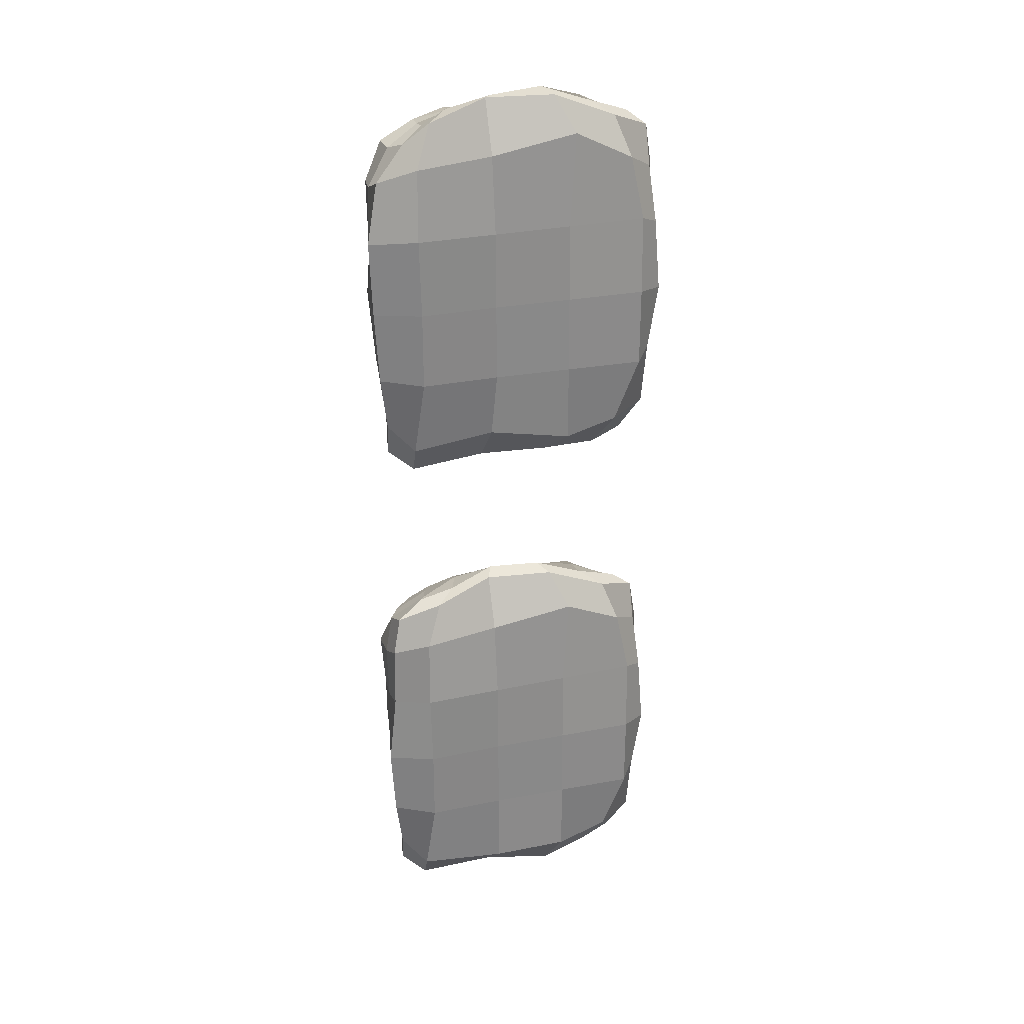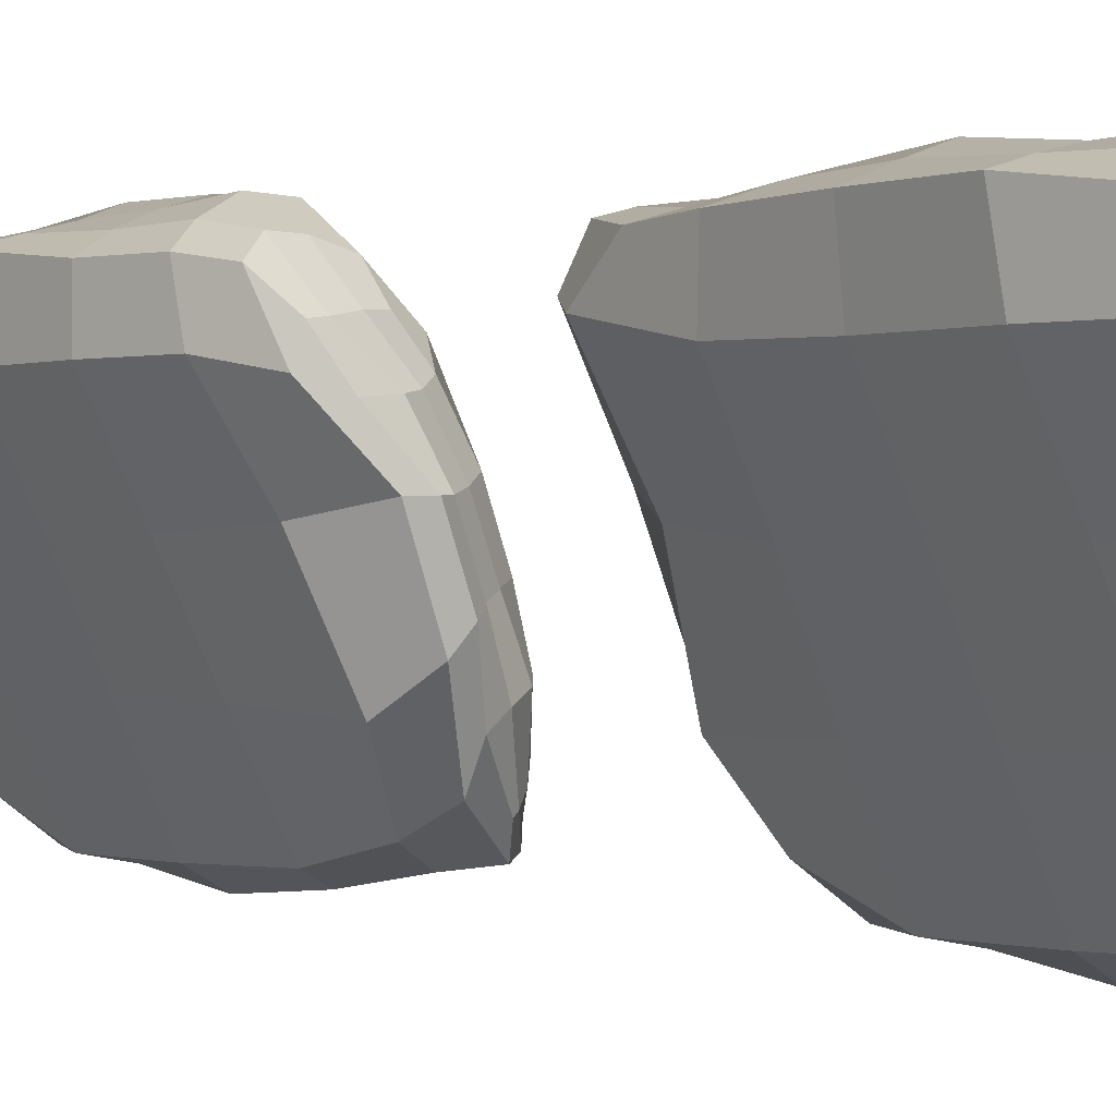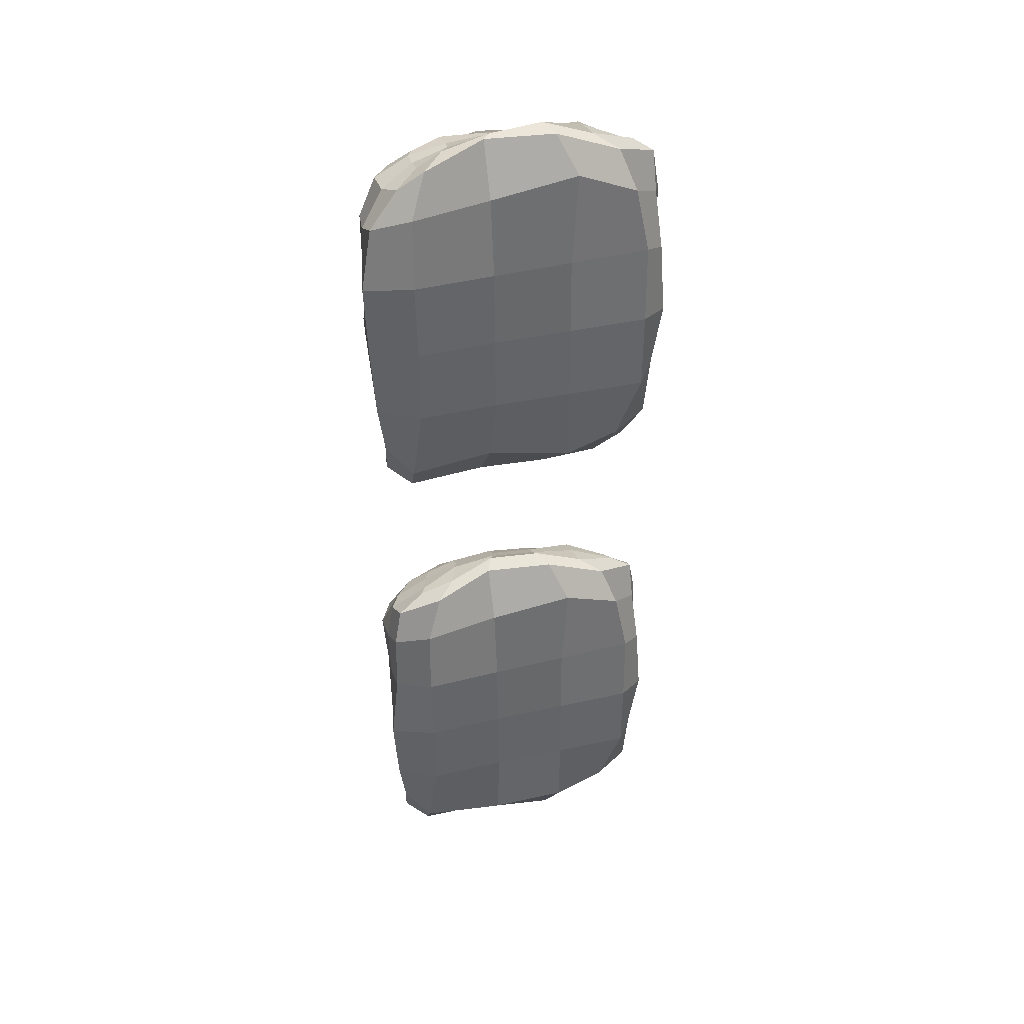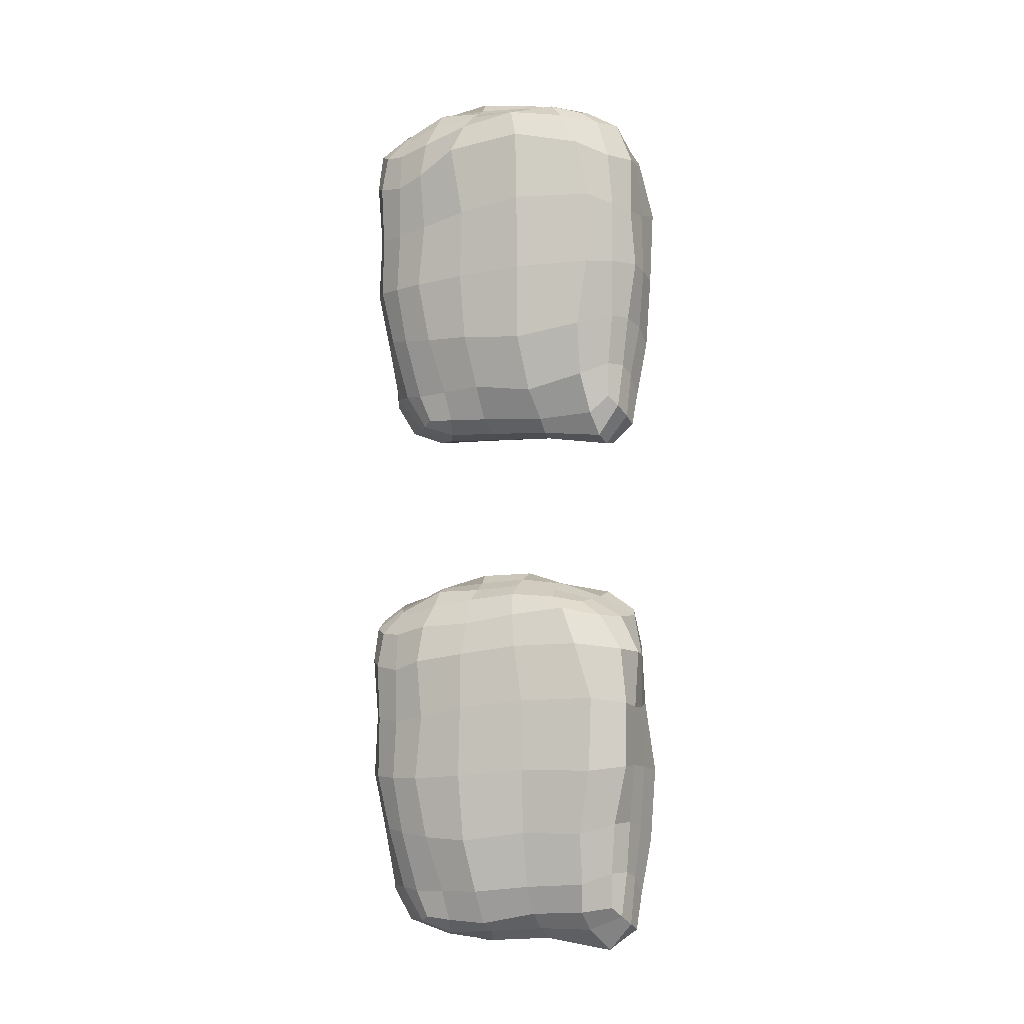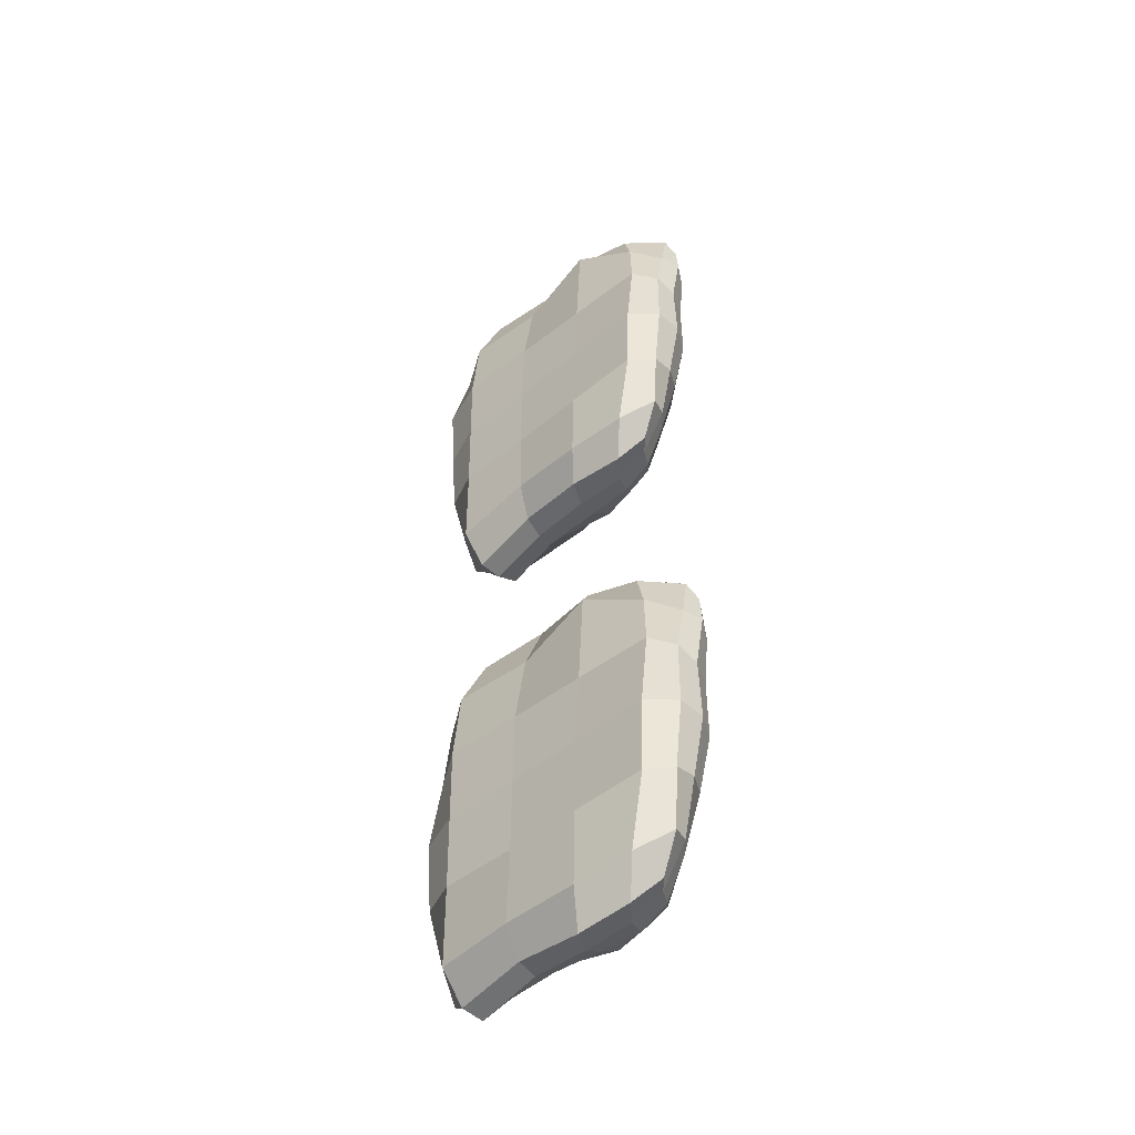
<metadata>
{"format":"obj","ext":"obj","renderer":"f3d","projection":"perspective","resolution":1024,"background":"white","views":[{"elev":27.5,"azim":-80.4,"up":"+Z"},{"elev":0.7,"azim":-38.9,"up":"+Y"},{"elev":40.0,"azim":-79.3,"up":"+Z"},{"elev":-7.2,"azim":131.4,"up":"+Z"},{"elev":-45.4,"azim":-20.2,"up":"+Z"}]}
</metadata>
<code>
o Plane.004
v -2.607 1.869 0.02058
v -2.485 1.874 0.0909
v -2.593 1.784 1.011
v -2.449 1.798 0.972
v -2.329 1.222 0.02878
v -2.268 1.347 0.04865
v -2.284 1.231 0.9803
v -2.229 1.299 0.9428
v -2.354 1.329 1.021
v -2.4 1.456 1.064
v -2.453 1.593 1.068
v -2.533 1.699 1.025
v -2.399 1.728 0.9879
v -2.342 1.62 0.9972
v -2.287 1.503 0.9829
v -2.245 1.391 0.9664
v -2.612 1.793 -0.02678
v -2.539 1.595 -0.004061
v -2.463 1.409 -0.0309
v -2.381 1.294 -0.002164
v -2.285 1.421 0.04265
v -2.315 1.53 0.03794
v -2.387 1.662 0.06826
v -2.45 1.79 0.07529
v -2.638 1.845 0.9568
v -2.656 1.86 0.8461
v -2.673 1.858 0.6775
v -2.697 1.874 0.4801
v -2.686 1.865 0.2791
v -2.648 1.857 0.1188
v -2.481 1.877 0.1882
v -2.474 1.894 0.3289
v -2.476 1.936 0.494
v -2.478 1.937 0.675
v -2.467 1.926 0.8309
v -2.459 1.859 0.9299
v -2.322 1.157 0.1199
v -2.319 1.143 0.2903
v -2.312 1.117 0.4725
v -2.304 1.134 0.6681
v -2.272 1.161 0.821
v -2.252 1.176 0.9333
v -2.199 1.284 0.8828
v -2.186 1.291 0.7762
v -2.189 1.291 0.6236
v -2.187 1.281 0.4555
v -2.21 1.298 0.2954
v -2.251 1.321 0.1234
v -2.21 1.38 0.9038
v -2.186 1.379 0.8
v -2.196 1.388 0.6354
v -2.185 1.376 0.4559
v -2.213 1.393 0.2843
v -2.261 1.416 0.1265
v -2.26 1.509 0.9111
v -2.231 1.514 0.8192
v -2.222 1.52 0.6632
v -2.221 1.515 0.4652
v -2.235 1.522 0.279
v -2.274 1.534 0.1313
v -2.315 1.642 0.9344
v -2.297 1.663 0.8407
v -2.301 1.69 0.6819
v -2.305 1.69 0.4827
v -2.318 1.681 0.303
v -2.343 1.676 0.1485
v -2.385 1.775 0.9525
v -2.385 1.82 0.8465
v -2.396 1.871 0.689
v -2.384 1.873 0.4821
v -2.389 1.834 0.3018
v -2.426 1.813 0.1574
v -2.608 1.725 1.004
v -2.666 1.747 0.8893
v -2.684 1.744 0.6943
v -2.683 1.739 0.4816
v -2.681 1.739 0.2695
v -2.672 1.772 0.06014
v -2.494 1.592 1.051
v -2.549 1.564 0.9042
v -2.578 1.55 0.6942
v -2.582 1.549 0.4824
v -2.584 1.547 0.2707
v -2.59 1.547 0.05782
v -2.43 1.413 1.051
v -2.471 1.344 0.9571
v -2.477 1.357 0.6957
v -2.488 1.354 0.4829
v -2.491 1.353 0.2707
v -2.495 1.352 0.05916
v -2.355 1.254 0.9824
v -2.361 1.202 0.8668
v -2.374 1.163 0.6964
v -2.394 1.159 0.4846
v -2.399 1.159 0.2708
v -2.402 1.226 0.08721
v -2.564 1.882 0.04
v -2.518 1.884 0.06476
v -2.495 1.796 0.9832
v -2.55 1.787 0.9945
v -2.243 1.264 0.9546
v -2.263 1.239 0.9639
v -2.283 1.313 0.03352
v -2.31 1.272 0.03121
v -2.314 1.397 0.003593
v -2.352 1.359 -0.006664
v -2.371 1.513 0.009531
v -2.42 1.475 -0.02294
v -2.434 1.649 0.02269
v -2.486 1.633 -0.01044
v -2.492 1.787 0.0234
v -2.553 1.812 -0.03742
v -2.434 1.71 1.01
v -2.475 1.704 1.032
v -2.381 1.603 1.025
v -2.419 1.594 1.047
v -2.33 1.49 1.015
v -2.368 1.475 1.038
v -2.282 1.38 1.013
v -2.323 1.359 1.026
v -2.197 1.225 0.8882
v -2.213 1.188 0.9047
v -2.189 1.209 0.789
v -2.219 1.163 0.809
v -2.202 1.206 0.6296
v -2.246 1.153 0.6441
v -2.202 1.203 0.4594
v -2.244 1.146 0.4666
v -2.225 1.228 0.3037
v -2.261 1.176 0.3025
v -2.261 1.257 0.1312
v -2.281 1.2 0.1322
v -2.539 1.888 0.1896
v -2.594 1.874 0.1715
v -2.543 1.897 0.3333
v -2.611 1.885 0.3187
v -2.545 1.912 0.4959
v -2.617 1.895 0.4912
v -2.544 1.919 0.6646
v -2.609 1.893 0.6635
v -2.544 1.932 0.8237
v -2.604 1.898 0.8206
v -2.531 1.879 0.9298
v -2.593 1.882 0.9354
v -2.607 1.869 1.513
v -2.485 1.874 1.583
v -2.554 1.759 2.475
v -2.449 1.798 2.464
v -2.329 1.222 1.521
v -2.268 1.347 1.541
v -2.284 1.231 2.473
v -2.229 1.299 2.435
v -2.354 1.329 2.513
v -2.4 1.456 2.557
v -2.458 1.586 2.541
v -2.528 1.697 2.515
v -2.397 1.731 2.486
v -2.343 1.621 2.481
v -2.289 1.503 2.476
v -2.243 1.392 2.46
v -2.612 1.793 1.466
v -2.539 1.602 1.497
v -2.463 1.43 1.494
v -2.381 1.294 1.49
v -2.285 1.421 1.535
v -2.314 1.53 1.529
v -2.413 1.67 1.528
v -2.461 1.823 1.536
v -2.603 1.8 2.433
v -2.661 1.863 2.34
v -2.705 1.88 2.179
v -2.697 1.874 1.973
v -2.686 1.865 1.771
v -2.648 1.857 1.611
v -2.481 1.877 1.681
v -2.474 1.898 1.82
v -2.471 1.903 1.986
v -2.471 1.905 2.162
v -2.466 1.892 2.314
v -2.459 1.859 2.422
v -2.322 1.157 1.612
v -2.319 1.143 1.783
v -2.312 1.117 1.965
v -2.304 1.134 2.161
v -2.272 1.161 2.313
v -2.252 1.176 2.426
v -2.199 1.284 2.375
v -2.186 1.291 2.269
v -2.189 1.291 2.116
v -2.187 1.281 1.948
v -2.21 1.298 1.788
v -2.251 1.321 1.616
v -2.21 1.38 2.396
v -2.186 1.379 2.292
v -2.196 1.388 2.128
v -2.185 1.376 1.948
v -2.213 1.393 1.777
v -2.261 1.416 1.619
v -2.243 1.507 2.433
v -2.201 1.494 2.352
v -2.222 1.52 2.156
v -2.221 1.515 1.958
v -2.235 1.522 1.771
v -2.274 1.534 1.624
v -2.303 1.647 2.462
v -2.287 1.679 2.383
v -2.28 1.69 2.182
v -2.285 1.688 1.969
v -2.288 1.687 1.757
v -2.339 1.687 1.604
v -2.385 1.775 2.445
v -2.386 1.833 2.349
v -2.396 1.871 2.181
v -2.384 1.873 1.975
v -2.389 1.834 1.794
v -2.426 1.813 1.65
v -2.608 1.725 2.496
v -2.666 1.747 2.382
v -2.684 1.744 2.187
v -2.683 1.739 1.974
v -2.681 1.739 1.762
v -2.672 1.772 1.553
v -2.494 1.592 2.543
v -2.549 1.564 2.397
v -2.578 1.55 2.187
v -2.582 1.549 1.975
v -2.584 1.547 1.763
v -2.575 1.565 1.585
v -2.43 1.413 2.543
v -2.471 1.344 2.45
v -2.477 1.357 2.188
v -2.488 1.354 1.975
v -2.491 1.353 1.763
v -2.495 1.352 1.552
v -2.355 1.254 2.475
v -2.361 1.202 2.359
v -2.374 1.163 2.189
v -2.394 1.159 1.977
v -2.399 1.159 1.763
v -2.402 1.226 1.58
v -2.564 1.882 1.532
v -2.518 1.884 1.557
v -2.492 1.795 2.474
v -2.525 1.776 2.472
v -2.243 1.264 2.447
v -2.263 1.239 2.456
v -2.283 1.313 1.526
v -2.31 1.272 1.524
v -2.314 1.397 1.496
v -2.352 1.359 1.486
v -2.37 1.515 1.494
v -2.42 1.485 1.484
v -2.443 1.662 1.49
v -2.489 1.64 1.481
v -2.497 1.829 1.472
v -2.553 1.812 1.455
v -2.437 1.705 2.49
v -2.477 1.693 2.501
v -2.383 1.601 2.498
v -2.421 1.59 2.52
v -2.331 1.49 2.501
v -2.368 1.474 2.525
v -2.282 1.38 2.505
v -2.323 1.359 2.519
v -2.197 1.225 2.381
v -2.213 1.188 2.397
v -2.189 1.209 2.281
v -2.219 1.163 2.301
v -2.202 1.206 2.122
v -2.246 1.153 2.136
v -2.202 1.203 1.952
v -2.244 1.146 1.959
v -2.225 1.228 1.796
v -2.261 1.176 1.795
v -2.261 1.257 1.624
v -2.281 1.2 1.625
v -2.539 1.888 1.682
v -2.594 1.874 1.664
v -2.546 1.902 1.825
v -2.615 1.893 1.812
v -2.554 1.927 1.988
v -2.624 1.903 1.985
v -2.548 1.914 2.155
v -2.621 1.9 2.158
v -2.544 1.922 2.311
v -2.608 1.899 2.312
v -2.531 1.879 2.422
v -2.578 1.848 2.417
f 143 36 4 99
f 119 16 8 101
f 131 48 6 103
f 111 24 2 98
f 96 37 5 20
f 72 31 2 24
f 48 54 21 6
f 54 60 22 21
f 60 66 23 22
f 66 72 24 23
f 30 78 17 1
f 78 84 18 17
f 84 90 19 18
f 90 96 20 19
f 103 6 21 105
f 105 21 22 107
f 107 22 23 109
f 109 23 24 111
f 99 4 13 113
f 113 13 14 115
f 115 14 15 117
f 117 15 16 119
f 10 9 91 85
f 85 91 92 86
f 86 92 93 87
f 87 93 94 88
f 88 94 95 89
f 89 95 96 90
f 11 10 85 79
f 79 85 86 80
f 80 86 87 81
f 81 87 88 82
f 82 88 89 83
f 83 89 90 84
f 12 11 79 73
f 73 79 80 74
f 74 80 81 75
f 75 81 82 76
f 76 82 83 77
f 77 83 84 78
f 3 12 73 25
f 25 73 74 26
f 26 74 75 27
f 27 75 76 28
f 28 76 77 29
f 29 77 78 30
f 14 13 67 61
f 61 67 68 62
f 62 68 69 63
f 63 69 70 64
f 64 70 71 65
f 65 71 72 66
f 15 14 61 55
f 55 61 62 56
f 56 62 63 57
f 57 63 64 58
f 58 64 65 59
f 59 65 66 60
f 16 15 55 49
f 49 55 56 50
f 50 56 57 51
f 51 57 58 52
f 52 58 59 53
f 53 59 60 54
f 8 16 49 43
f 43 49 50 44
f 44 50 51 45
f 45 51 52 46
f 46 52 53 47
f 47 53 54 48
f 13 4 36 67
f 67 36 35 68
f 68 35 34 69
f 69 34 33 70
f 70 33 32 71
f 71 32 31 72
f 9 7 42 91
f 91 42 41 92
f 92 41 40 93
f 93 40 39 94
f 94 39 38 95
f 95 38 37 96
f 101 8 43 121
f 121 43 44 123
f 123 44 45 125
f 125 45 46 127
f 127 46 47 129
f 129 47 48 131
f 98 2 31 133
f 133 31 32 135
f 135 32 33 137
f 137 33 34 139
f 139 34 35 141
f 141 35 36 143
f 26 142 144 25
f 142 141 143 144
f 27 140 142 26
f 140 139 141 142
f 28 138 140 27
f 138 137 139 140
f 29 136 138 28
f 136 135 137 138
f 30 134 136 29
f 134 133 135 136
f 1 97 134 30
f 97 98 133 134
f 38 130 132 37
f 130 129 131 132
f 39 128 130 38
f 128 127 129 130
f 40 126 128 39
f 126 125 127 128
f 41 124 126 40
f 124 123 125 126
f 42 122 124 41
f 122 121 123 124
f 7 102 122 42
f 102 101 121 122
f 10 118 120 9
f 118 117 119 120
f 11 116 118 10
f 116 115 117 118
f 12 114 116 11
f 114 113 115 116
f 3 100 114 12
f 100 99 113 114
f 18 110 112 17
f 110 109 111 112
f 19 108 110 18
f 108 107 109 110
f 20 106 108 19
f 106 105 107 108
f 5 104 106 20
f 104 103 105 106
f 17 112 97 1
f 112 111 98 97
f 37 132 104 5
f 132 131 103 104
f 9 120 102 7
f 120 119 101 102
f 25 144 100 3
f 144 143 99 100
f 287 180 148 243
f 263 160 152 245
f 275 192 150 247
f 255 168 146 242
f 240 181 149 164
f 216 175 146 168
f 192 198 165 150
f 198 204 166 165
f 204 210 167 166
f 210 216 168 167
f 174 222 161 145
f 222 228 162 161
f 228 234 163 162
f 234 240 164 163
f 247 150 165 249
f 249 165 166 251
f 251 166 167 253
f 253 167 168 255
f 243 148 157 257
f 257 157 158 259
f 259 158 159 261
f 261 159 160 263
f 154 153 235 229
f 229 235 236 230
f 230 236 237 231
f 231 237 238 232
f 232 238 239 233
f 233 239 240 234
f 155 154 229 223
f 223 229 230 224
f 224 230 231 225
f 225 231 232 226
f 226 232 233 227
f 227 233 234 228
f 156 155 223 217
f 217 223 224 218
f 218 224 225 219
f 219 225 226 220
f 220 226 227 221
f 221 227 228 222
f 147 156 217 169
f 169 217 218 170
f 170 218 219 171
f 171 219 220 172
f 172 220 221 173
f 173 221 222 174
f 158 157 211 205
f 205 211 212 206
f 206 212 213 207
f 207 213 214 208
f 208 214 215 209
f 209 215 216 210
f 159 158 205 199
f 199 205 206 200
f 200 206 207 201
f 201 207 208 202
f 202 208 209 203
f 203 209 210 204
f 160 159 199 193
f 193 199 200 194
f 194 200 201 195
f 195 201 202 196
f 196 202 203 197
f 197 203 204 198
f 152 160 193 187
f 187 193 194 188
f 188 194 195 189
f 189 195 196 190
f 190 196 197 191
f 191 197 198 192
f 157 148 180 211
f 211 180 179 212
f 212 179 178 213
f 213 178 177 214
f 214 177 176 215
f 215 176 175 216
f 153 151 186 235
f 235 186 185 236
f 236 185 184 237
f 237 184 183 238
f 238 183 182 239
f 239 182 181 240
f 245 152 187 265
f 265 187 188 267
f 267 188 189 269
f 269 189 190 271
f 271 190 191 273
f 273 191 192 275
f 242 146 175 277
f 277 175 176 279
f 279 176 177 281
f 281 177 178 283
f 283 178 179 285
f 285 179 180 287
f 170 286 288 169
f 286 285 287 288
f 171 284 286 170
f 284 283 285 286
f 172 282 284 171
f 282 281 283 284
f 173 280 282 172
f 280 279 281 282
f 174 278 280 173
f 278 277 279 280
f 145 241 278 174
f 241 242 277 278
f 182 274 276 181
f 274 273 275 276
f 183 272 274 182
f 272 271 273 274
f 184 270 272 183
f 270 269 271 272
f 185 268 270 184
f 268 267 269 270
f 186 266 268 185
f 266 265 267 268
f 151 246 266 186
f 246 245 265 266
f 154 262 264 153
f 262 261 263 264
f 155 260 262 154
f 260 259 261 262
f 156 258 260 155
f 258 257 259 260
f 147 244 258 156
f 244 243 257 258
f 162 254 256 161
f 254 253 255 256
f 163 252 254 162
f 252 251 253 254
f 164 250 252 163
f 250 249 251 252
f 149 248 250 164
f 248 247 249 250
f 161 256 241 145
f 256 255 242 241
f 181 276 248 149
f 276 275 247 248
f 153 264 246 151
f 264 263 245 246
f 169 288 244 147
f 288 287 243 244

</code>
